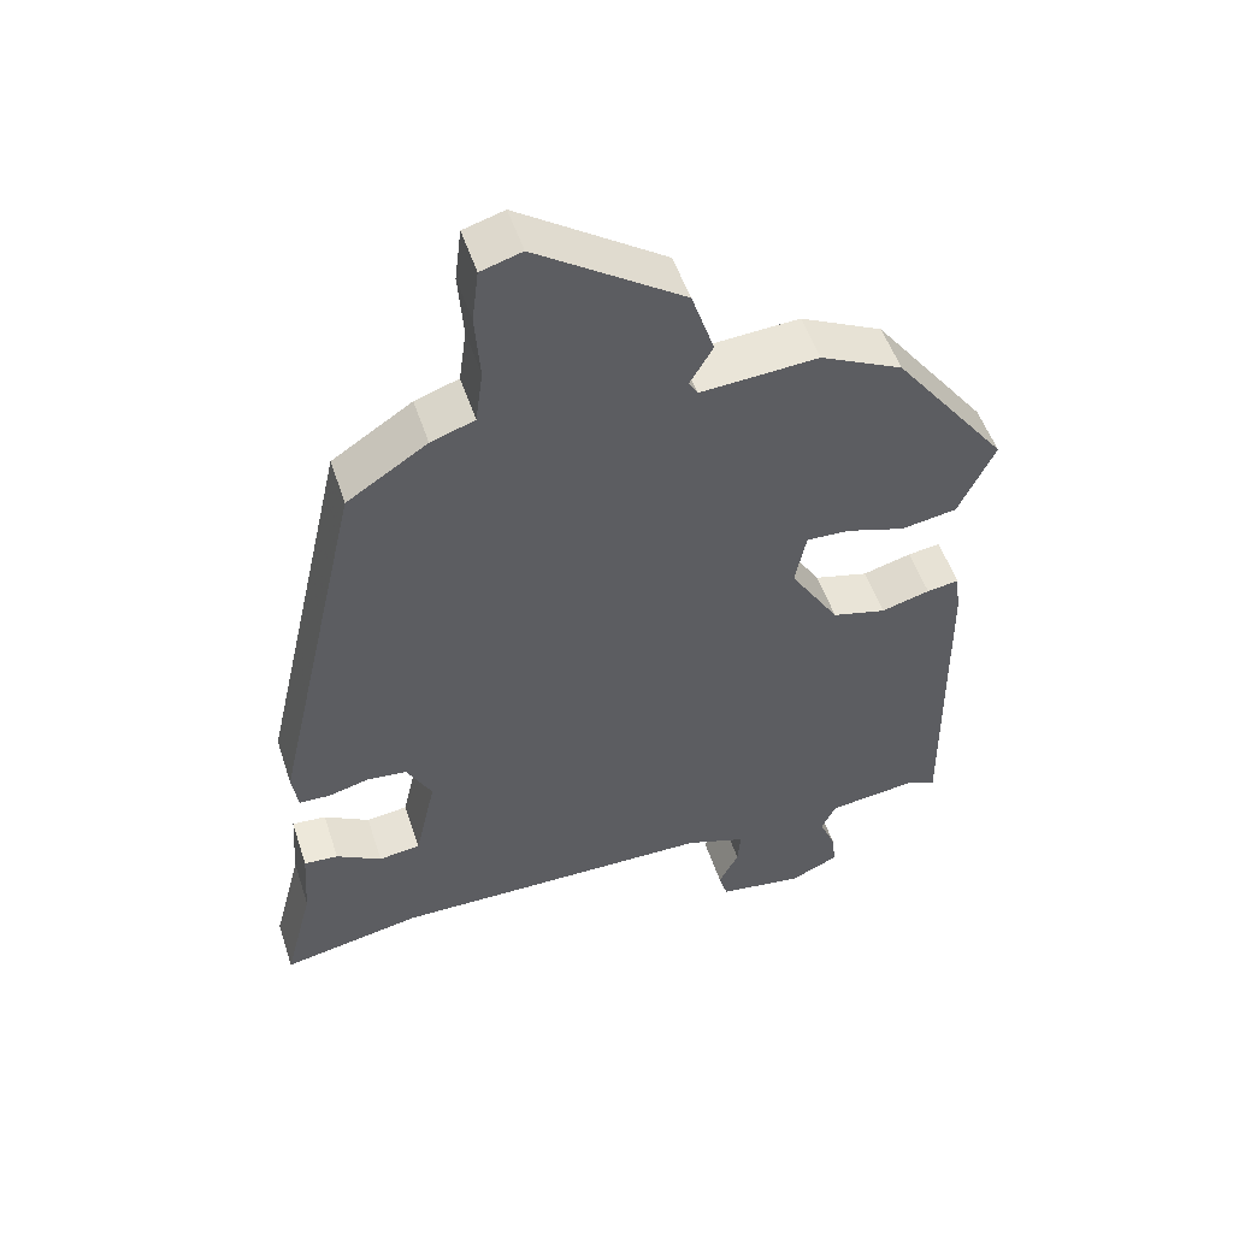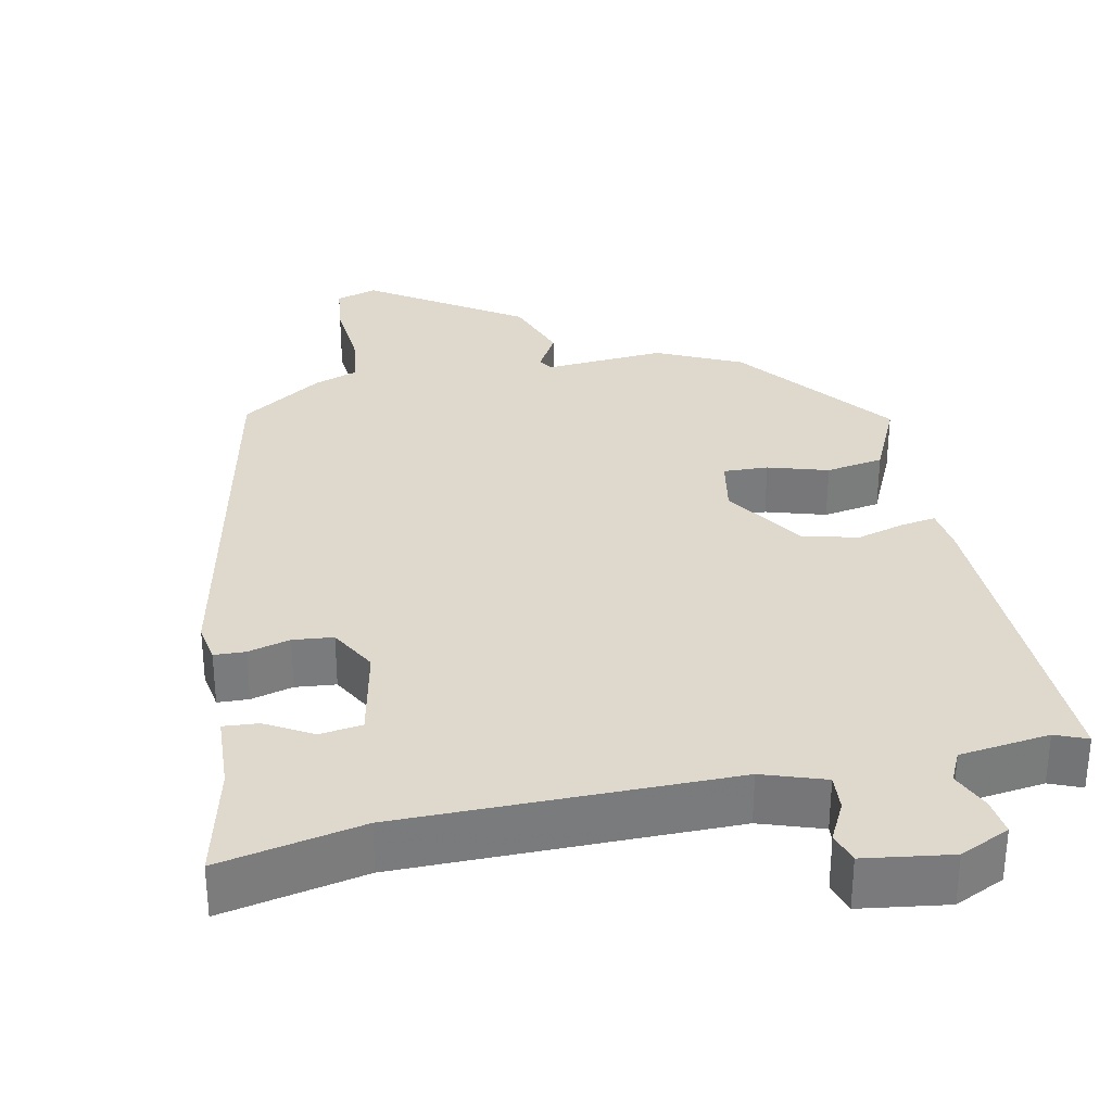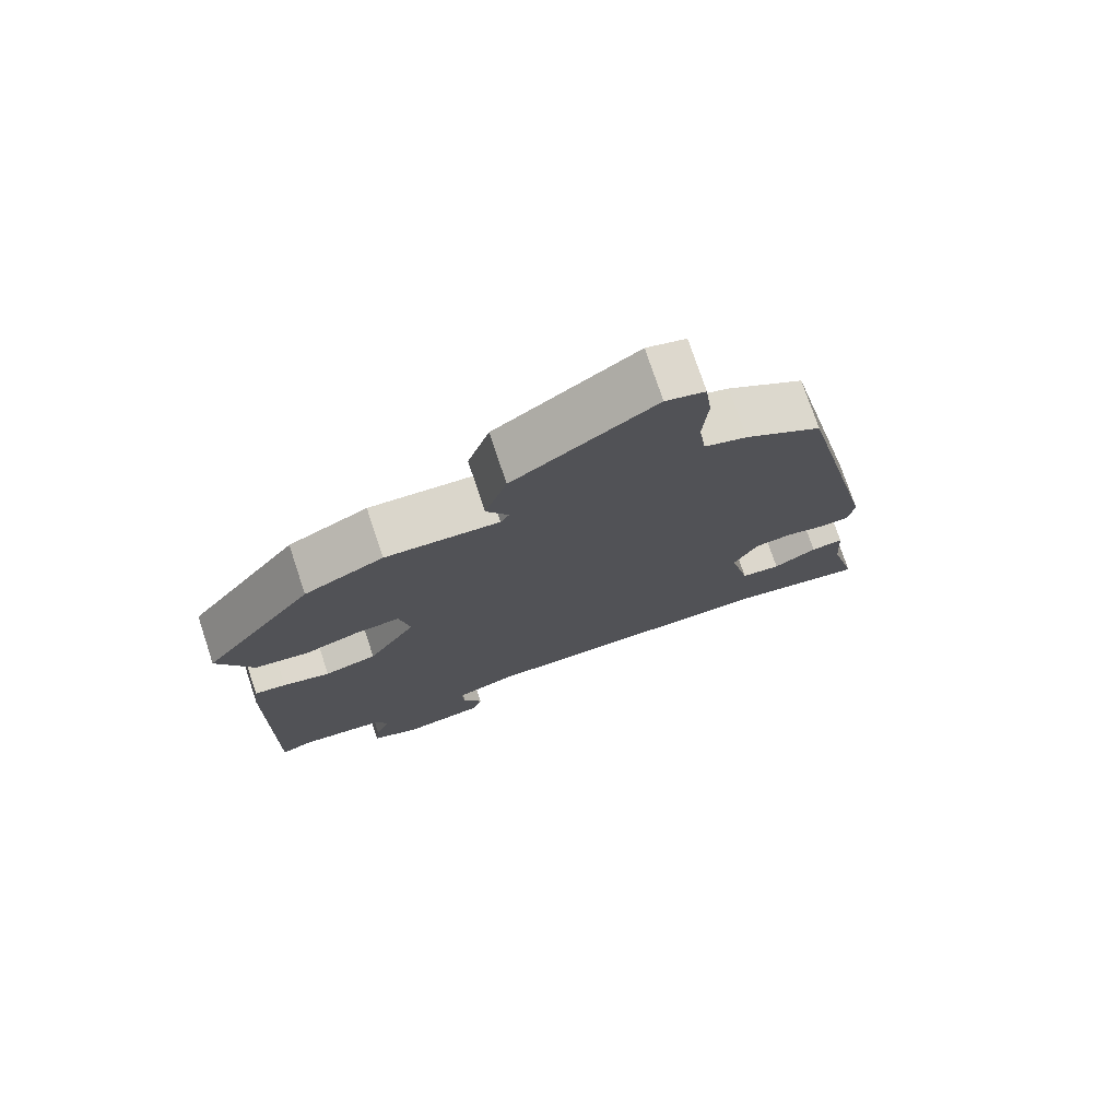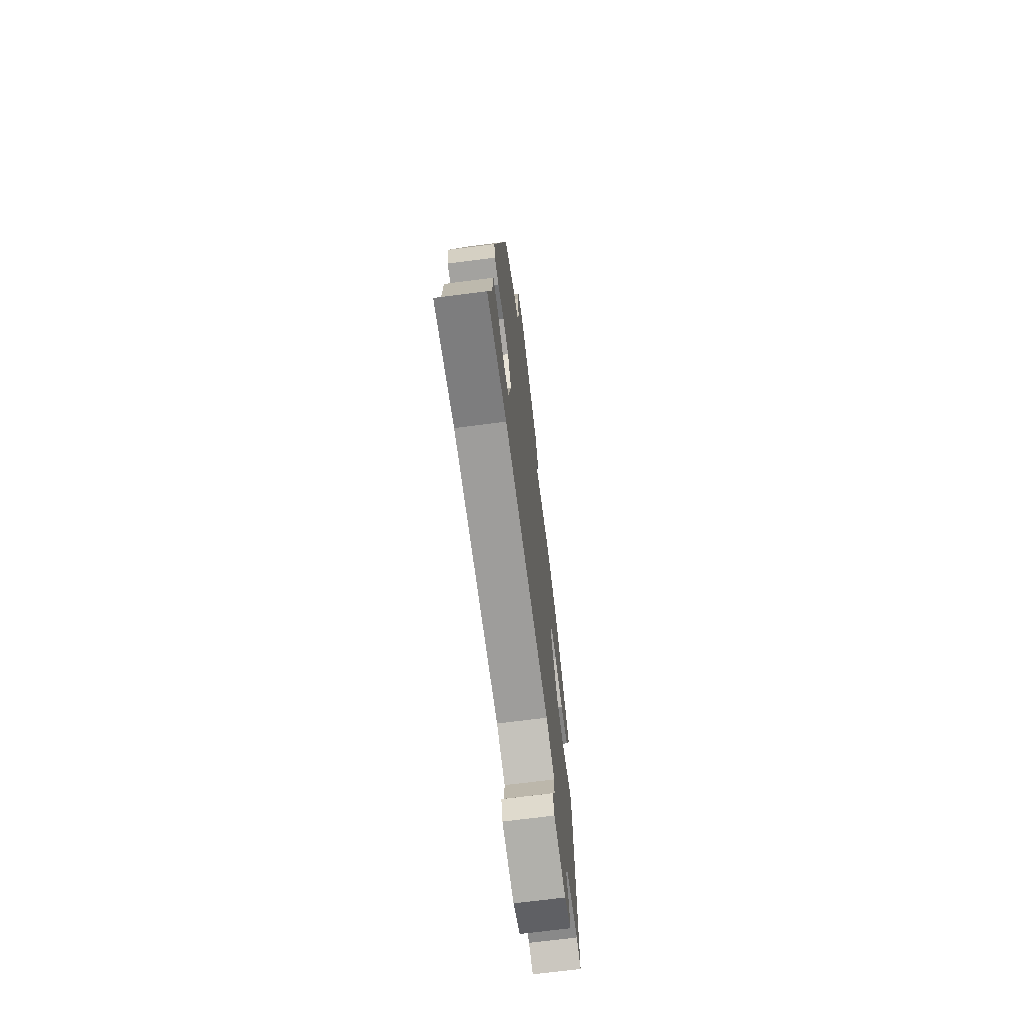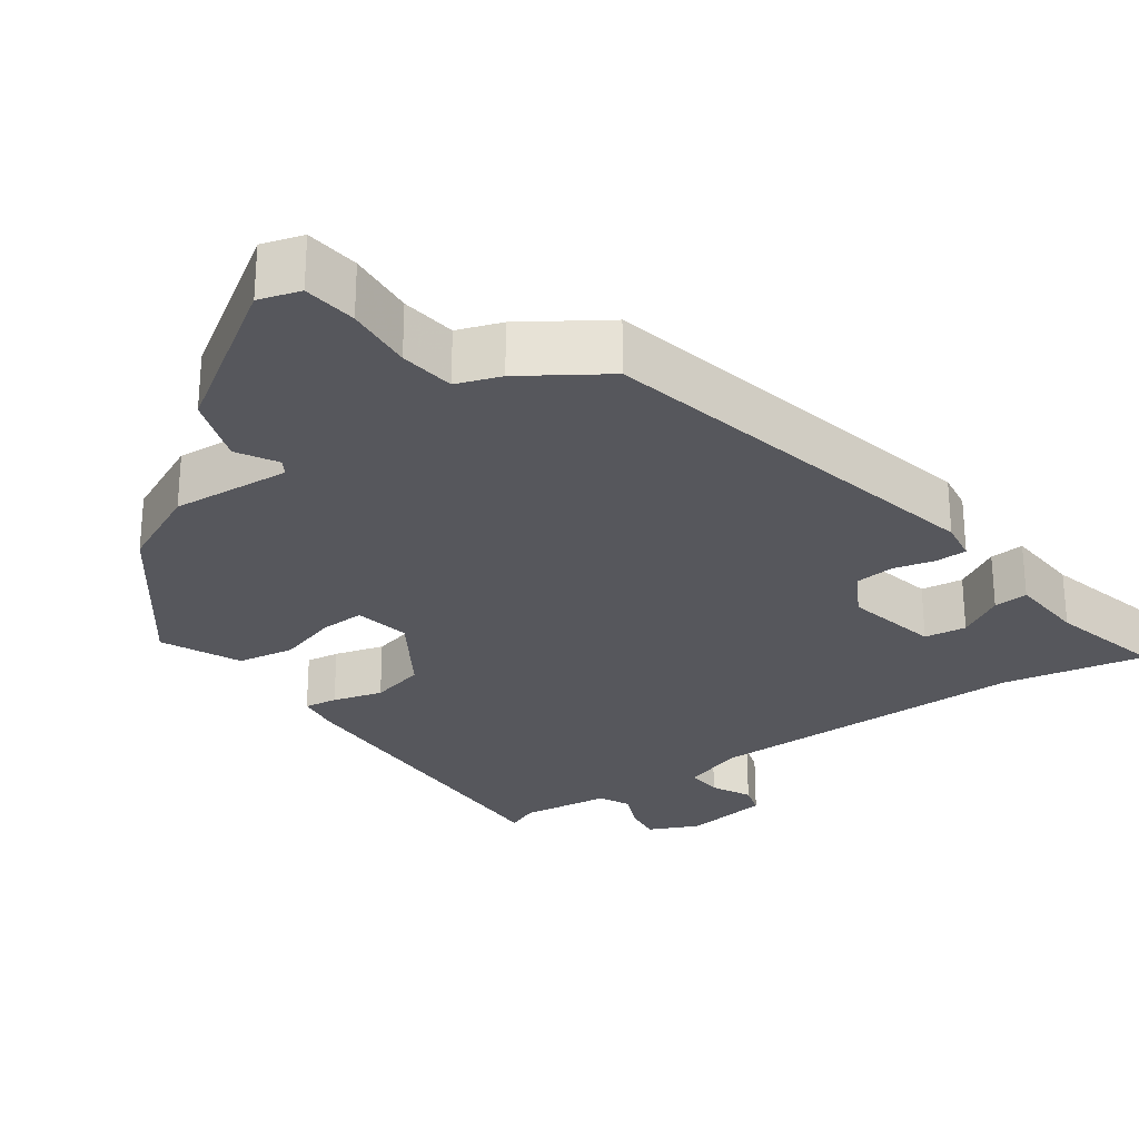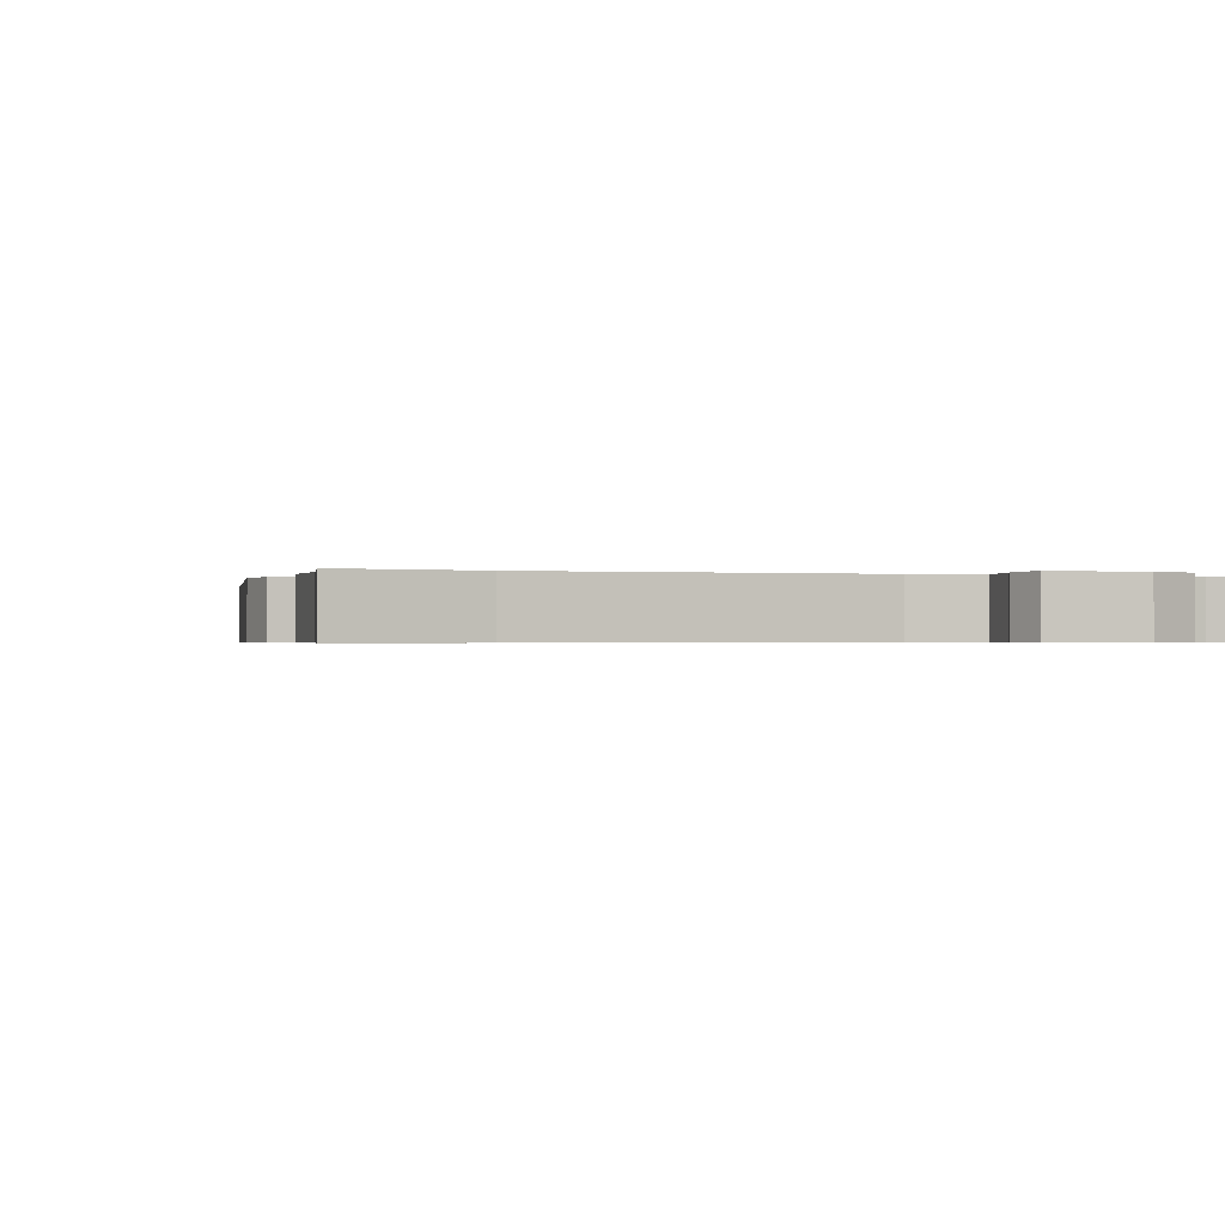
<metadata>
{"format":"obj","ext":"obj","renderer":"f3d","projection":"perspective","resolution":1024,"background":"white","views":[{"elev":51.9,"azim":161.9,"up":"+Z"},{"elev":32.1,"azim":167.5,"up":"+Y"},{"elev":75.8,"azim":-18.5,"up":"+Z"},{"elev":-69.8,"azim":97.4,"up":"+Z"},{"elev":-27.5,"azim":35.0,"up":"+Y"},{"elev":-0.5,"azim":159.2,"up":"+Y"}]}
</metadata>
<code>
v 0.377 0.07 0.48
v 0.498 0.07 -0.052
v 0.49 0.07 -0.105
v 0.449 0.07 -0.107
v 0.393 0.07 -0.093
v 0.34 0.07 -0.099
v 0.306 0.07 -0.162
v 0.334 0.07 -0.287
v 0.39 0.07 -0.294
v 0.451 0.07 -0.258
v 0.497 0.07 -0.254
v 0.504 0.07 -0.356
v 0.543 0.07 -0.508
v 0.354 0.07 -0.472
v -0.082 0.07 -0.477
v -0.164 0.07 -0.506
v -0.16 0.07 -0.554
v -0.133 0.07 -0.606
v -0.145 0.07 -0.647
v -0.26 0.07 -0.665
v -0.326 0.07 -0.635
v -0.32 0.07 -0.586
v -0.298 0.07 -0.533
v -0.318 0.07 -0.492
v -0.437 0.07 -0.478
v -0.479 0.07 -0.496
v -0.472 0.07 -0.051
v -0.465 0.07 0.008
v -0.421 0.07 0.002
v -0.355 0.07 -0.016
v -0.282 0.07 0.003
v -0.215 0.07 0.11
v -0.23 0.07 0.185
v -0.289 0.07 0.182
v -0.368 0.07 0.157
v -0.444 0.07 0.169
v -0.493 0.07 0.273
v -0.337 0.07 0.48
v -0.226 0.07 0.534
v -0.067 0.07 0.524
v -0.055 0.07 0.544
v -0.086 0.07 0.597
v -0.055 0.07 0.689
v 0.143 0.07 0.823
v 0.198 0.07 0.807
v 0.207 0.07 0.735
v 0.2 0.07 0.644
v 0.21 0.07 0.57
v 0.269 0.07 0.55
v 0.377 0 0.48
v 0.498 0 -0.052
v 0.49 0 -0.105
v 0.449 0 -0.107
v 0.393 0 -0.093
v 0.34 0 -0.099
v 0.306 0 -0.162
v 0.334 0 -0.287
v 0.39 0 -0.294
v 0.451 0 -0.258
v 0.497 0 -0.254
v 0.504 0 -0.356
v 0.543 0 -0.508
v 0.354 0 -0.472
v -0.082 0 -0.477
v -0.164 0 -0.506
v -0.16 0 -0.554
v -0.133 0 -0.606
v -0.145 0 -0.647
v -0.26 0 -0.665
v -0.326 0 -0.635
v -0.32 0 -0.586
v -0.298 0 -0.533
v -0.318 0 -0.492
v -0.437 0 -0.478
v -0.479 0 -0.496
v -0.472 0 -0.051
v -0.465 0 0.008
v -0.421 0 0.002
v -0.355 0 -0.016
v -0.282 0 0.003
v -0.215 0 0.11
v -0.23 0 0.185
v -0.289 0 0.182
v -0.368 0 0.157
v -0.444 0 0.169
v -0.493 0 0.273
v -0.337 0 0.48
v -0.226 0 0.534
v -0.067 0 0.524
v -0.055 0 0.544
v -0.086 0 0.597
v -0.055 0 0.689
v 0.143 0 0.823
v 0.198 0 0.807
v 0.207 0 0.735
v 0.2 0 0.644
v 0.21 0 0.57
v 0.269 0 0.55
f 48 49 1 2
f 44 45 46 47
f 44 47 48
f 41 42 43 44
f 40 41 44 48
f 37 38 39 40
f 34 35 36 37
f 33 34 37 40
f 32 33 40 48
f 27 28 29 30
f 25 26 27 30
f 24 25 30 31
f 23 24 31 32
f 21 22 23
f 20 21 23
f 17 18 19 20
f 16 17 20 23
f 15 16 23 32
f 12 13 14
f 9 10 11 12
f 8 9 12 14
f 7 8 14 15
f 2 3 4 5
f 2 5 6
f 48 2 6
f 15 32 48
f 6 7 15 48
f 51 50 98 97
f 96 95 94 93
f 97 96 93
f 93 92 91 90
f 97 93 90 89
f 89 88 87 86
f 86 85 84 83
f 89 86 83 82
f 97 89 82 81
f 79 78 77 76
f 79 76 75 74
f 80 79 74 73
f 81 80 73 72
f 72 71 70
f 72 70 69
f 69 68 67 66
f 72 69 66 65
f 81 72 65 64
f 63 62 61
f 61 60 59 58
f 63 61 58 57
f 64 63 57 56
f 54 53 52 51
f 55 54 51
f 55 51 97
f 97 81 64
f 97 64 56 55
f 1 50 51 2
f 2 51 52 3
f 3 52 53 4
f 4 53 54 5
f 5 54 55 6
f 6 55 56 7
f 7 56 57 8
f 8 57 58 9
f 9 58 59 10
f 10 59 60 11
f 11 60 61 12
f 12 61 62 13
f 13 62 63 14
f 14 63 64 15
f 15 64 65 16
f 16 65 66 17
f 17 66 67 18
f 18 67 68 19
f 19 68 69 20
f 20 69 70 21
f 21 70 71 22
f 22 71 72 23
f 23 72 73 24
f 24 73 74 25
f 25 74 75 26
f 26 75 76 27
f 27 76 77 28
f 28 77 78 29
f 29 78 79 30
f 30 79 80 31
f 31 80 81 32
f 32 81 82 33
f 33 82 83 34
f 34 83 84 35
f 35 84 85 36
f 36 85 86 37
f 37 86 87 38
f 38 87 88 39
f 39 88 89 40
f 40 89 90 41
f 41 90 91 42
f 42 91 92 43
f 43 92 93 44
f 44 93 94 45
f 45 94 95 46
f 46 95 96 47
f 47 96 97 48
f 48 97 98 49
f 49 98 50 1

</code>
